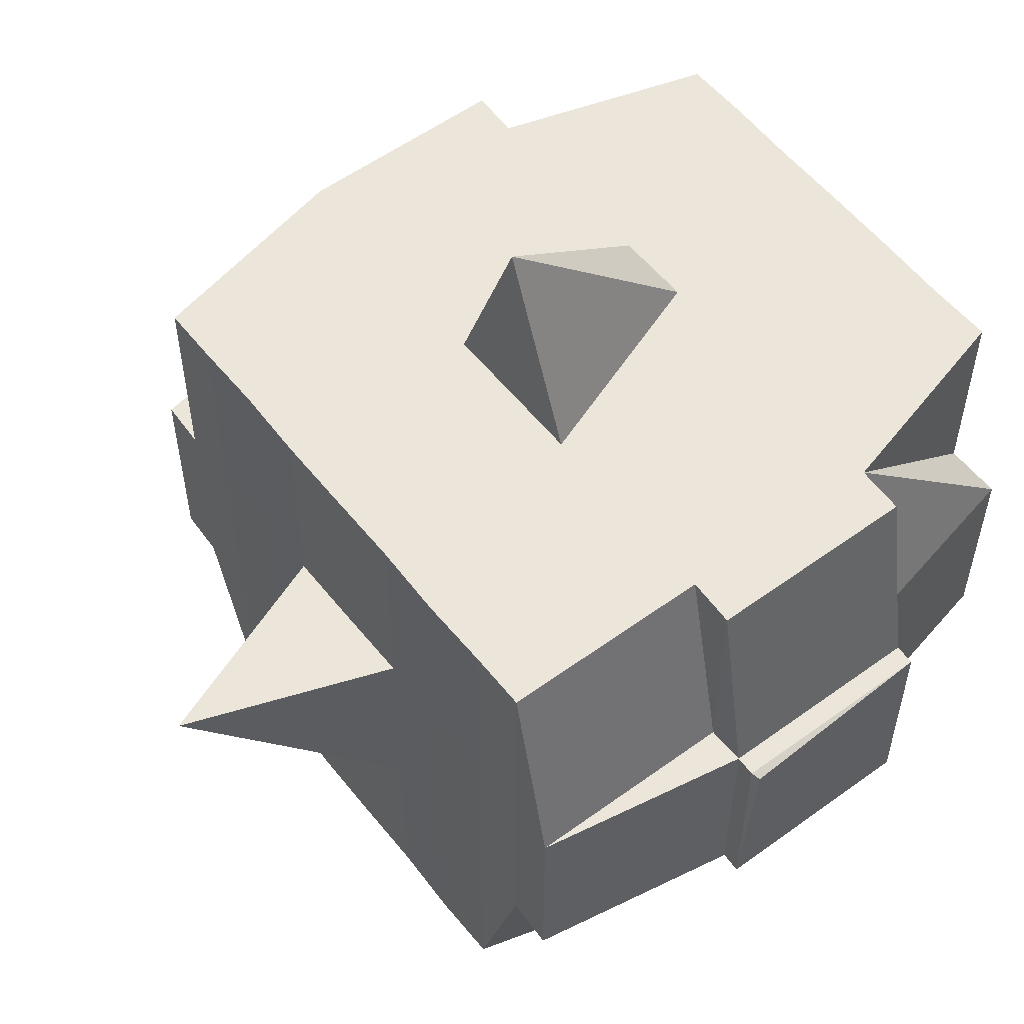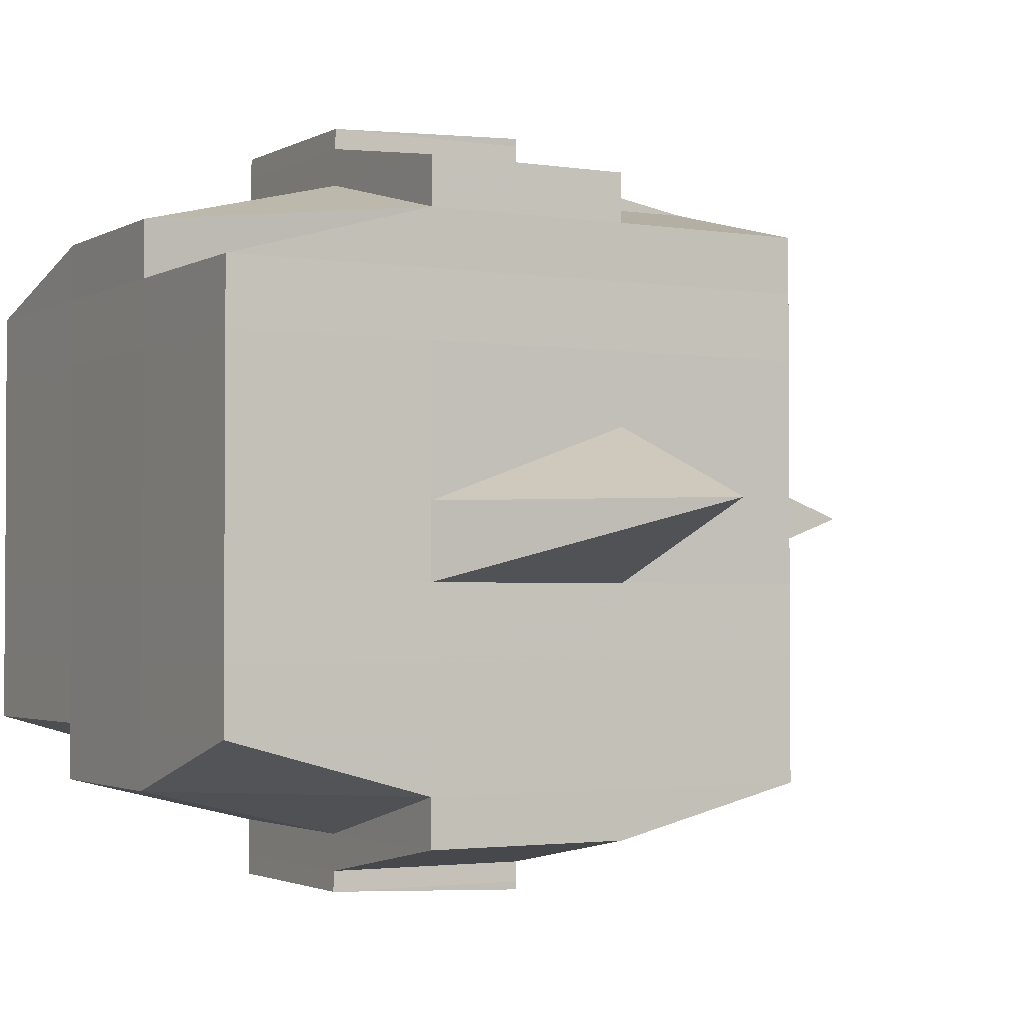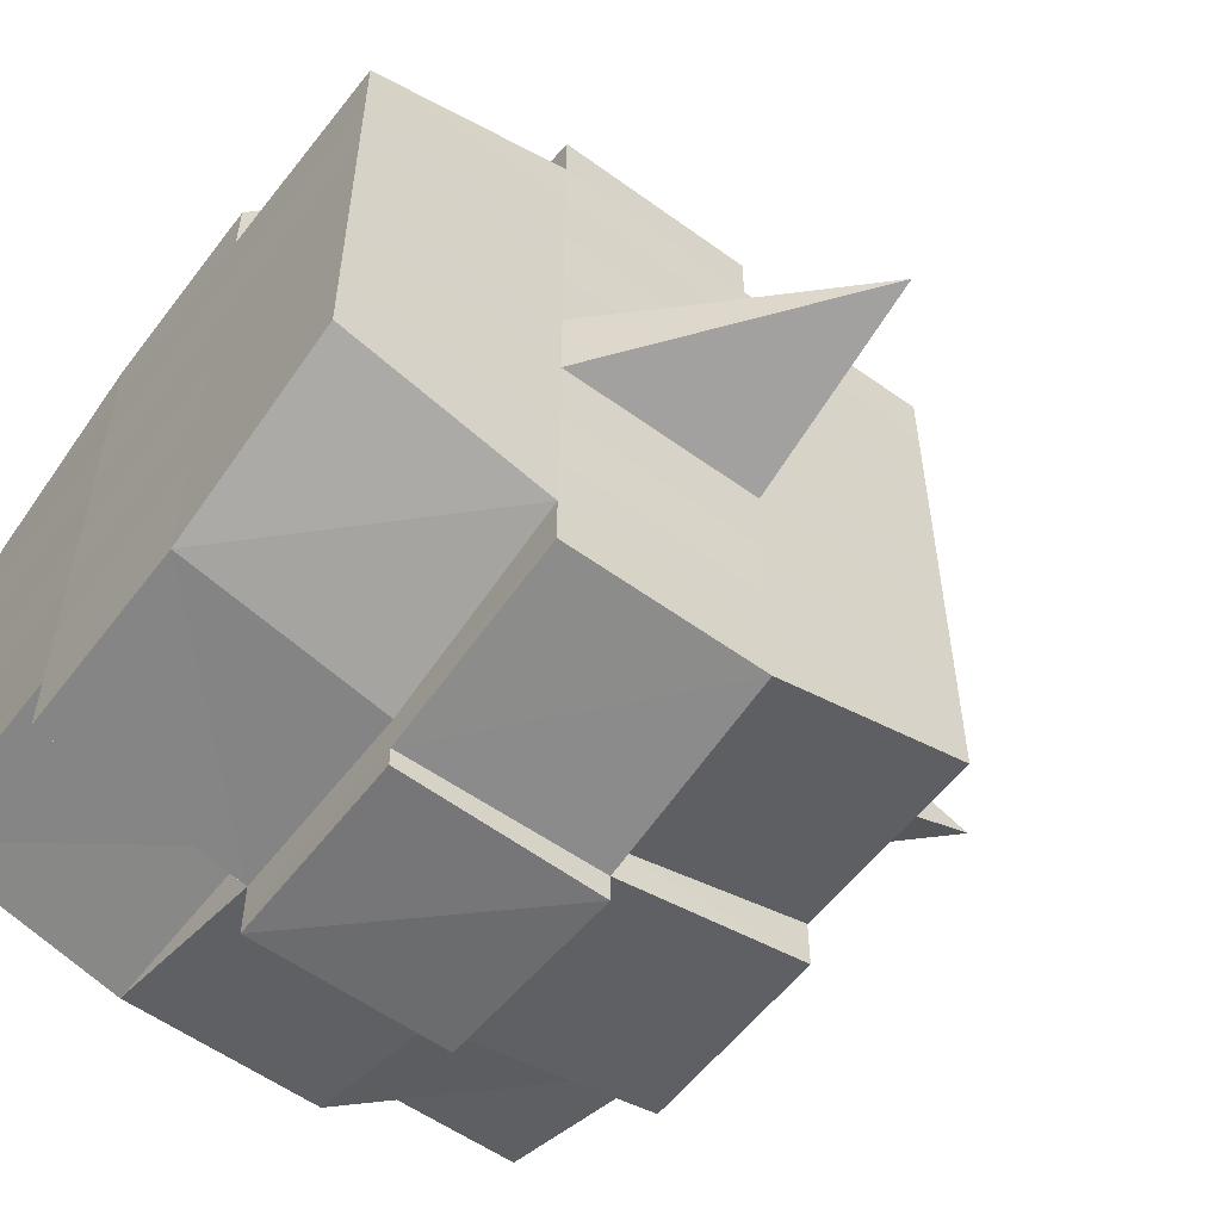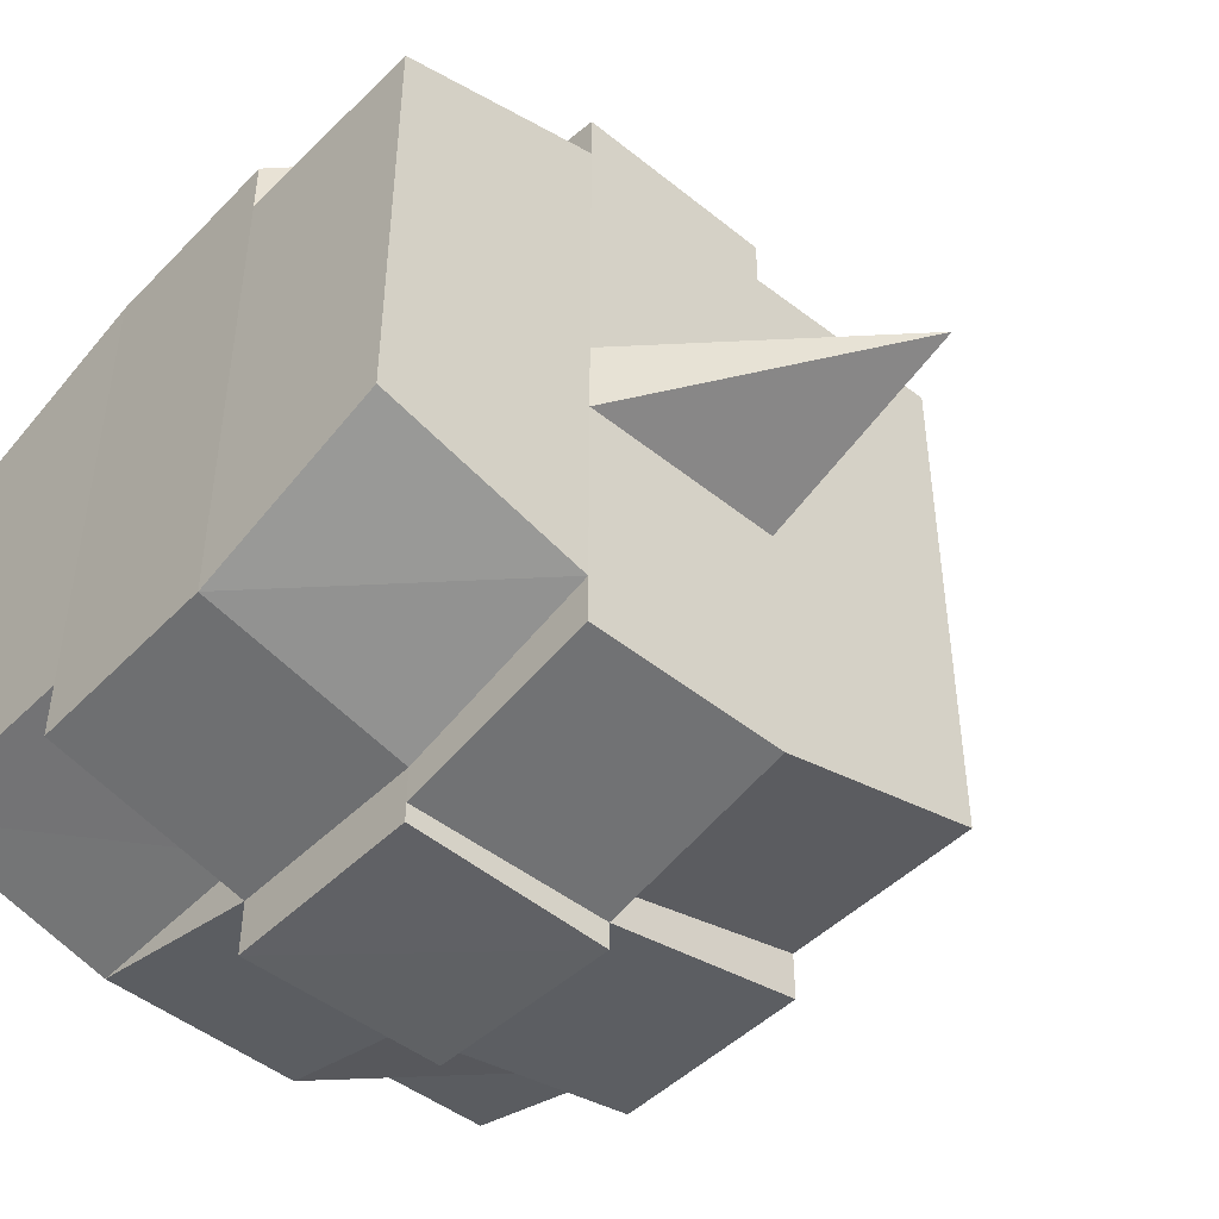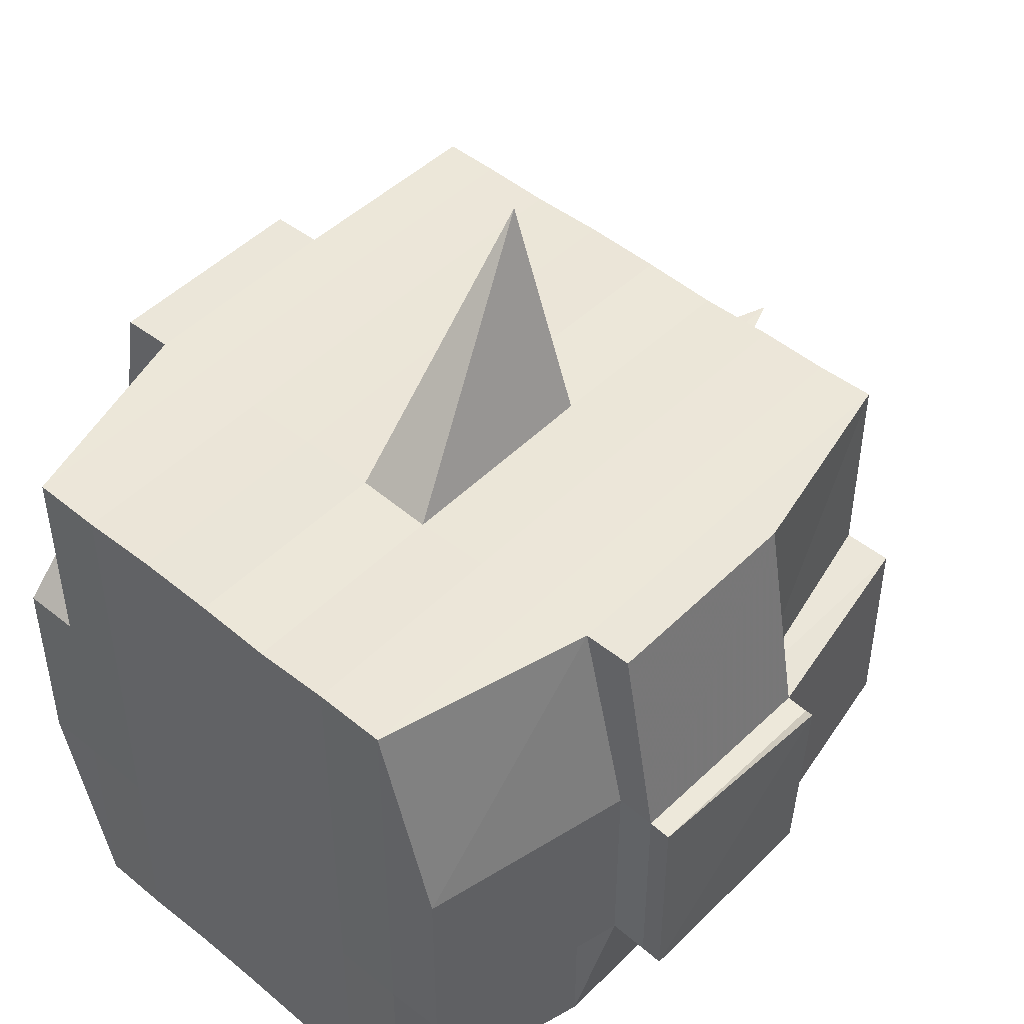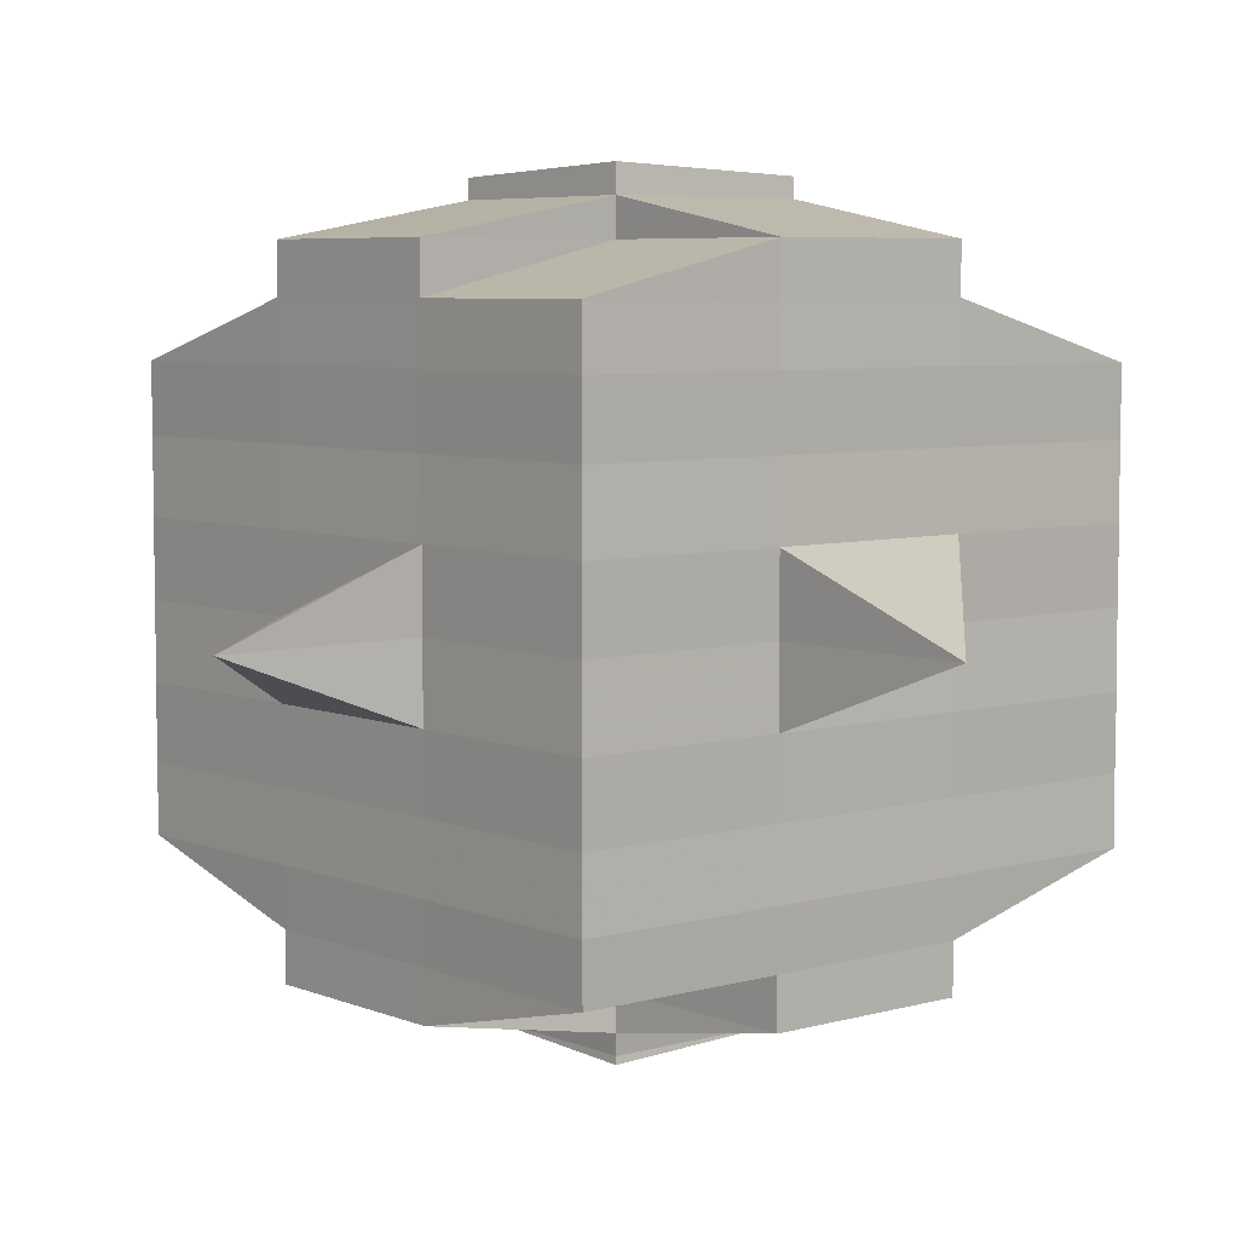
<metadata>
{"format":"obj","ext":"obj","renderer":"f3d","projection":"perspective","resolution":1024,"background":"white","views":[{"elev":55.7,"azim":142.6,"up":"+Y"},{"elev":-2.2,"azim":60.4,"up":"+Z"},{"elev":-55.4,"azim":53.1,"up":"+Z"},{"elev":-47.2,"azim":48.2,"up":"+Z"},{"elev":47.8,"azim":-47.6,"up":"+Y"},{"elev":6.0,"azim":139.9,"up":"+Z"}]}
</metadata>
<code>
o 2151
v 2247 1880 21.09
v 2247 1880 21.09
v 2247 1880 21.09
v 2247 1880 21.09
v 2247 1880 21.09
v 2247 1880 21.09
v 2247 1880 21.09
v 2247 1880 21.09
v 2247 1880 21.09
v 2247 1880 21.09
v 2247 1880 21.09
v 2247 1880 21.09
v 2247 1880 21.09
v 2247 1880 21.08
v 2247 1880 21.09
v 2247 1880 21.09
v 2247 1880 21.09
v 2247 1880 21.08
v 2247 1880 21.09
v 2247 1880 21.08
v 2247 1880 21.08
v 2247 1880 21.09
v 2247 1880 21.08
v 2247 1880 21.08
v 2247 1880 21.08
v 2247 1880 21.08
v 2247 1880 21.08
v 2247 1880 21.08
v 2247 1880 21.08
v 2247 1880 21.08
v 2247 1880 21.08
v 2247 1880 21.07
v 2247 1880 21.08
v 2247 1880 21.07
v 2247 1880 21.07
v 2247 1880 21.07
v 2247 1880 21.07
v 2247 1880 21.07
v 2247 1880 21.07
v 2247 1880 21.07
v 2247 1880 21.07
v 2247 1880 21.07
v 2247 1880 21.07
v 2247 1880 21.07
v 2247 1880 21.07
v 2247 1880 21.07
v 2247 1880 21.08
v 2247 1880 21.07
v 2247 1880 21.08
v 2247 1880 21.08
v 2247 1880 21.07
v 2247 1880 21.08
v 2247 1880 21.07
v 2247 1880 21.07
v 2247 1880 21.07
v 2247 1880 21.07
v 2247 1880 21.07
v 2247 1880 21.07
v 2247 1880 21.07
v 2247 1880 21.07
v 2247 1880 21.07
v 2247 1880 21.07
v 2247 1880 21.07
v 2247 1880 21.06
v 2247 1880 21.06
v 2247 1880 21.06
v 2247 1880 21.06
v 2247 1880 21.06
v 2247 1880 21.06
v 2247 1880 21.06
v 2247 1880 21.07
v 2247 1880 21.06
v 2247 1880 21.06
v 2247 1880 21.06
v 2247 1880 21.06
v 2247 1880 21.06
v 2247 1880 21.06
v 2247 1880 21.06
v 2247 1880 21.06
v 2247 1880 21.06
v 2247 1880 21.05
v 2247 1880 21.06
v 2247 1880 21.05
v 2247 1880 21.05
v 2247 1880 21.05
v 2247 1880 21.05
v 2247 1880 21.05
v 2247 1880 21.05
v 2247 1880 21.05
v 2247 1880 21.06
v 2247 1880 21.05
v 2247 1880 21.05
v 2247 1880 21.05
v 2247 1880 21.05
v 2247 1880 21.05
v 2247 1880 21.05
v 2247 1880 21.05
v 2247 1880 21.05
v 2247 1880 21.05
v 2247 1880 21.05
v 2247 1880 21.05
v 2247 1880 21.05
v 2247 1880 21.05
v 2247 1880 21.05
v 2247 1880 21.05
v 2247 1880 21.05
v 2247 1880 21.05
v 2247 1880 21.06
v 2247 1880 21.05
v 2247 1880 21.05
v 2247 1880 21.05
v 2247 1880 21.05
v 2247 1880 21.05
v 2247 1880 21.05
v 2247 1880 21.05
v 2247 1880 21.05
v 2247 1880 21.05
v 2247 1880 21.06
v 2247 1880 21.05
v 2247 1880 21.06
v 2247 1880 21.06
v 2247 1880 21.06
v 2247 1880 21.06
v 2247 1880 21.06
v 2247 1880 21.06
v 2247 1880 21.06
v 2247 1880 21.06
v 2247 1880 21.06
v 2247 1880 21.06
v 2247 1880 21.07
v 2247 1880 21.06
v 2247 1880 21.06
v 2247 1880 21.06
v 2247 1880 21.06
v 2247 1880 21.07
v 2247 1880 21.07
v 2247 1880 21.07
v 2247 1880 21.07
v 2247 1880 21.07
v 2247 1880 21.07
v 2247 1880 21.07
v 2247 1880 21.07
v 2247 1880 21.07
v 2247 1880 21.07
v 2247 1880 21.07
v 2247 1880 21.08
v 2247 1880 21.07
v 2247 1880 21.07
v 2247 1880 21.07
v 2247 1880 21.08
v 2247 1880 21.08
v 2247 1880 21.08
v 2247 1880 21.08
v 2247 1880 21.08
v 2247 1880 21.08
v 2247 1880 21.09
v 2247 1880 21.08
v 2247 1880 21.08
v 2247 1880 21.08
v 2247 1880 21.08
v 2247 1880 21.08
v 2247 1880 21.08
v 2247 1880 21.08
v 2247 1880 21.08
v 2247 1880 21.08
v 2247 1880 21.08
v 2247 1880 21.08
v 2247 1880 21.08
v 2247 1880 21.08
v 2247 1880 21.08
v 2247 1880 21.09
v 2247 1880 21.08
v 2247 1880 21.09
v 2247 1880 21.09
v 2247 1880 21.09
v 2247 1880 21.09
v 2247 1880 21.09
v 2247 1880 21.09
v 2247 1880 21.09
v 2247 1880 21.09
v 2247 1880 21.09
v 2247 1880 21.08
v 2247 1880 21.09
v 2247 1880 21.09
v 2247 1880 21.09
v 2247 1880 21.09
v 2247 1880 21.09
v 2247 1880 21.09
v 2247 1880 21.09
v 2247 1880 21.09
v 2247 1880 21.08
v 2247 1880 21.09
v 2247 1880 21.08
v 2247 1880 21.09
v 2247 1880 21.09
v 2247 1880 21.09
v 2247 1880 21.09
v 2247 1880 21.08
v 2247 1880 21.08
v 2247 1880 21.08
v 2247 1880 21.08
v 2247 1880 21.08
v 2247 1880 21.08
v 2247 1880 21.08
v 2247 1880 21.08
v 2247 1880 21.08
v 2247 1880 21.08
v 2247 1880 21.08
v 2247 1880 21.08
v 2247 1880 21.07
v 2247 1880 21.08
v 2247 1880 21.08
v 2247 1880 21.08
v 2247 1880 21.07
v 2247 1880 21.07
v 2247 1880 21.07
v 2247 1880 21.07
v 2247 1880 21.08
v 2247 1880 21.07
v 2247 1880 21.07
v 2247 1880 21.07
v 2247 1880 21.07
v 2247 1880 21.07
v 2247 1880 21.07
v 2247 1880 21.06
v 2247 1880 21.07
v 2247 1880 21.07
v 2247 1880 21.07
v 2247 1880 21.06
v 2247 1880 21.06
v 2247 1880 21.06
v 2247 1880 21.06
v 2247 1880 21.07
v 2247 1880 21.06
v 2247 1880 21.06
v 2247 1880 21.06
v 2247 1880 21.06
v 2247 1880 21.06
v 2247 1880 21.06
v 2247 1880 21.06
v 2247 1880 21.06
v 2247 1880 21.05
v 2247 1880 21.06
v 2247 1880 21.06
v 2247 1880 21.06
v 2247 1880 21.06
v 2247 1880 21.06
v 2247 1880 21.06
v 2247 1880 21.05
v 2247 1880 21.06
v 2247 1880 21.06
v 2247 1880 21.06
v 2247 1880 21.06
v 2247 1880 21.06
v 2247 1880 21.06
v 2247 1880 21.05
v 2247 1880 21.05
v 2247 1880 21.05
v 2247 1880 21.05
v 2247 1880 21.05
v 2247 1880 21.05
v 2247 1880 21.05
v 2247 1880 21.06
v 2247 1880 21.05
v 2247 1880 21.06
v 2247 1880 21.06
v 2247 1880 21.06
v 2247 1880 21.05
v 2247 1880 21.06
v 2247 1880 21.06
v 2247 1880 21.06
v 2247 1880 21.06
v 2247 1880 21.07
v 2247 1880 21.07
v 2247 1880 21.07
v 2247 1880 21.07
v 2247 1880 21.07
v 2247 1880 21.07
v 2247 1880 21.06
v 2247 1880 21.06
v 2247 1880 21.07
v 2247 1880 21.07
v 2247 1880 21.07
v 2247 1880 21.07
v 2247 1880 21.07
v 2247 1880 21.07
v 2247 1880 21.07
v 2247 1880 21.07
v 2247 1880 21.07
v 2247 1880 21.07
v 2247 1880 21.08
v 2247 1880 21.08
v 2247 1880 21.08
v 2247 1880 21.08
v 2247 1880 21.08
v 2247 1880 21.08
v 2247 1880 21.08
v 2247 1880 21.09
v 2247 1880 21.09
v 2247 1880 21.09
v 2247 1880 21.09
v 2247 1880 21.09
v 2247 1880 21.09
v 2247 1880 21.09
v 2247 1880 21.08
v 2247 1880 21.08
v 2247 1880 21.08
v 2247 1880 21.08
v 2247 1880 21.08
v 2247 1880 21.08
v 2247 1880 21.08
v 2247 1880 21.08
v 2247 1880 21.09
v 2247 1880 21.09
v 2247 1880 21.09
v 2247 1880 21.09
v 2247 1880 21.09
v 2247 1880 21.09
v 2247 1880 21.09
v 2247 1880 21.07
v 2247 1880 21.07
v 2247 1880 21.07
v 2247 1880 21.07
v 2247 1880 21.07
v 2247 1880 21.07
v 2247 1880 21.07
v 2247 1880 21.07
v 2247 1880 21.07
v 2247 1880 21.07
v 2247 1880 21.06
v 2247 1880 21.06
v 2247 1880 21.06
v 2247 1880 21.05
v 2247 1880 21.05
v 2247 1880 21.06
v 2247 1880 21.05
v 2247 1880 21.05
v 2247 1880 21.05
v 2247 1880 21.05
v 2247 1880 21.05
f 1 2 3
f 4 5 3
f 6 7 1
f 8 9 5
f 10 11 9
f 12 13 8
f 13 14 15
f 16 12 17
f 10 18 19
f 18 20 11
f 21 18 22
f 23 24 18
f 24 25 26
f 27 26 18
f 18 26 28
f 26 29 28
f 29 30 28
f 26 31 29
f 25 32 31
f 33 31 26
f 32 34 35
f 34 36 37
f 38 35 31
f 39 40 38
f 40 41 42
f 42 43 44
f 45 46 43
f 31 35 47
f 31 47 29
f 29 47 30
f 35 48 47
f 47 49 50
f 48 51 49
f 47 48 52
f 53 54 48
f 54 55 56
f 56 57 51
f 58 56 48
f 48 56 59
f 60 61 57
f 56 60 62
f 63 60 56
f 36 64 63
f 63 65 60
f 64 66 65
f 67 65 63
f 66 68 69
f 65 70 60
f 60 70 71
f 65 69 70
f 72 69 65
f 70 73 61
f 69 74 70
f 74 75 73
f 70 74 76
f 74 77 75
f 69 78 74
f 79 78 69
f 78 80 74
f 79 81 82
f 83 84 77
f 85 86 81
f 87 86 88
f 89 88 90
f 91 92 84
f 93 94 92
f 95 96 91
f 97 98 94
f 96 98 99
f 100 99 101
f 102 95 103
f 104 97 105
f 106 104 107
f 108 106 80
f 105 109 110
f 111 112 109
f 113 111 114
f 115 113 116
f 116 105 117
f 116 110 118
f 119 116 120
f 80 116 121
f 121 116 122
f 80 121 123
f 121 122 124
f 123 121 124
f 124 118 125
f 124 125 126
f 127 128 123
f 123 124 129
f 129 126 130
f 129 124 131
f 132 123 129
f 133 123 132
f 134 127 132
f 132 129 135
f 135 130 136
f 135 129 137
f 138 132 135
f 76 132 138
f 139 134 138
f 138 135 140
f 140 136 141
f 140 135 142
f 143 138 140
f 71 138 143
f 144 139 143
f 143 140 145
f 145 141 146
f 145 140 147
f 148 143 145
f 62 143 148
f 149 144 148
f 148 145 150
f 150 146 151
f 150 145 152
f 153 151 154
f 155 154 156
f 157 158 156
f 159 160 158
f 161 162 155
f 163 150 162
f 164 150 163
f 164 148 150
f 59 148 164
f 165 164 163
f 52 164 165
f 166 149 164
f 167 166 165
f 165 168 169
f 170 169 171
f 170 165 172
f 30 165 170
f 28 30 170
f 28 170 173
f 173 171 174
f 173 170 175
f 176 174 177
f 176 173 178
f 179 173 180
f 181 182 173
f 178 183 184
f 185 186 176
f 187 185 188
f 189 190 183
f 189 191 190
f 192 193 189
f 7 192 194
f 175 189 194
f 194 195 2
f 196 197 195
f 198 199 197
f 200 198 189
f 201 200 189
f 201 202 200
f 200 203 198
f 202 203 200
f 204 202 205
f 203 206 191
f 207 208 202
f 202 209 203
f 152 209 202
f 208 210 209
f 209 211 203
f 203 211 212
f 211 213 206
f 209 214 211
f 147 214 209
f 210 215 214
f 214 216 211
f 216 217 213
f 211 216 218
f 214 219 216
f 142 219 214
f 215 220 219
f 219 221 216
f 221 222 217
f 216 221 223
f 219 224 221
f 137 224 219
f 220 225 224
f 224 226 221
f 226 227 222
f 221 226 228
f 224 229 226
f 225 230 229
f 131 229 224
f 229 231 226
f 231 232 227
f 226 231 233
f 229 234 231
f 235 234 229
f 234 236 231
f 236 237 232
f 231 236 238
f 235 239 240
f 241 242 239
f 243 242 244
f 245 244 246
f 247 248 236
f 248 249 250
f 251 250 236
f 236 250 252
f 250 253 252
f 252 253 254
f 252 254 255
f 250 256 253
f 117 256 250
f 249 257 256
f 257 258 259
f 114 259 256
f 258 260 261
f 256 261 262
f 256 262 263
f 259 101 264
f 265 264 266
f 265 266 267
f 268 103 265
f 269 102 265
f 270 267 271
f 270 265 72
f 253 265 270
f 254 253 270
f 254 270 272
f 272 270 67
f 272 271 273
f 255 254 272
f 255 272 274
f 274 272 45
f 274 273 275
f 276 275 277
f 278 255 274
f 238 255 278
f 279 280 255
f 281 279 278
f 278 282 283
f 284 283 285
f 233 278 284
f 284 278 286
f 287 281 284
f 228 284 288
f 289 287 288
f 288 284 290
f 290 277 291
f 288 290 292
f 292 290 33
f 292 291 293
f 294 288 292
f 223 288 294
f 295 289 294
f 294 292 296
f 296 292 27
f 296 293 297
f 298 297 299
f 300 299 301
f 302 303 301
f 304 305 303
f 306 307 300
f 308 296 307
f 309 296 308
f 198 309 308
f 309 294 296
f 218 294 309
f 310 309 311
f 312 295 309
f 313 314 315
f 314 316 317
f 313 318 319
f 320 321 322
f 323 324 321
f 325 326 327
f 328 329 326
f 330 331 332
f 333 334 335
f 336 337 338
f 338 339 340

</code>
